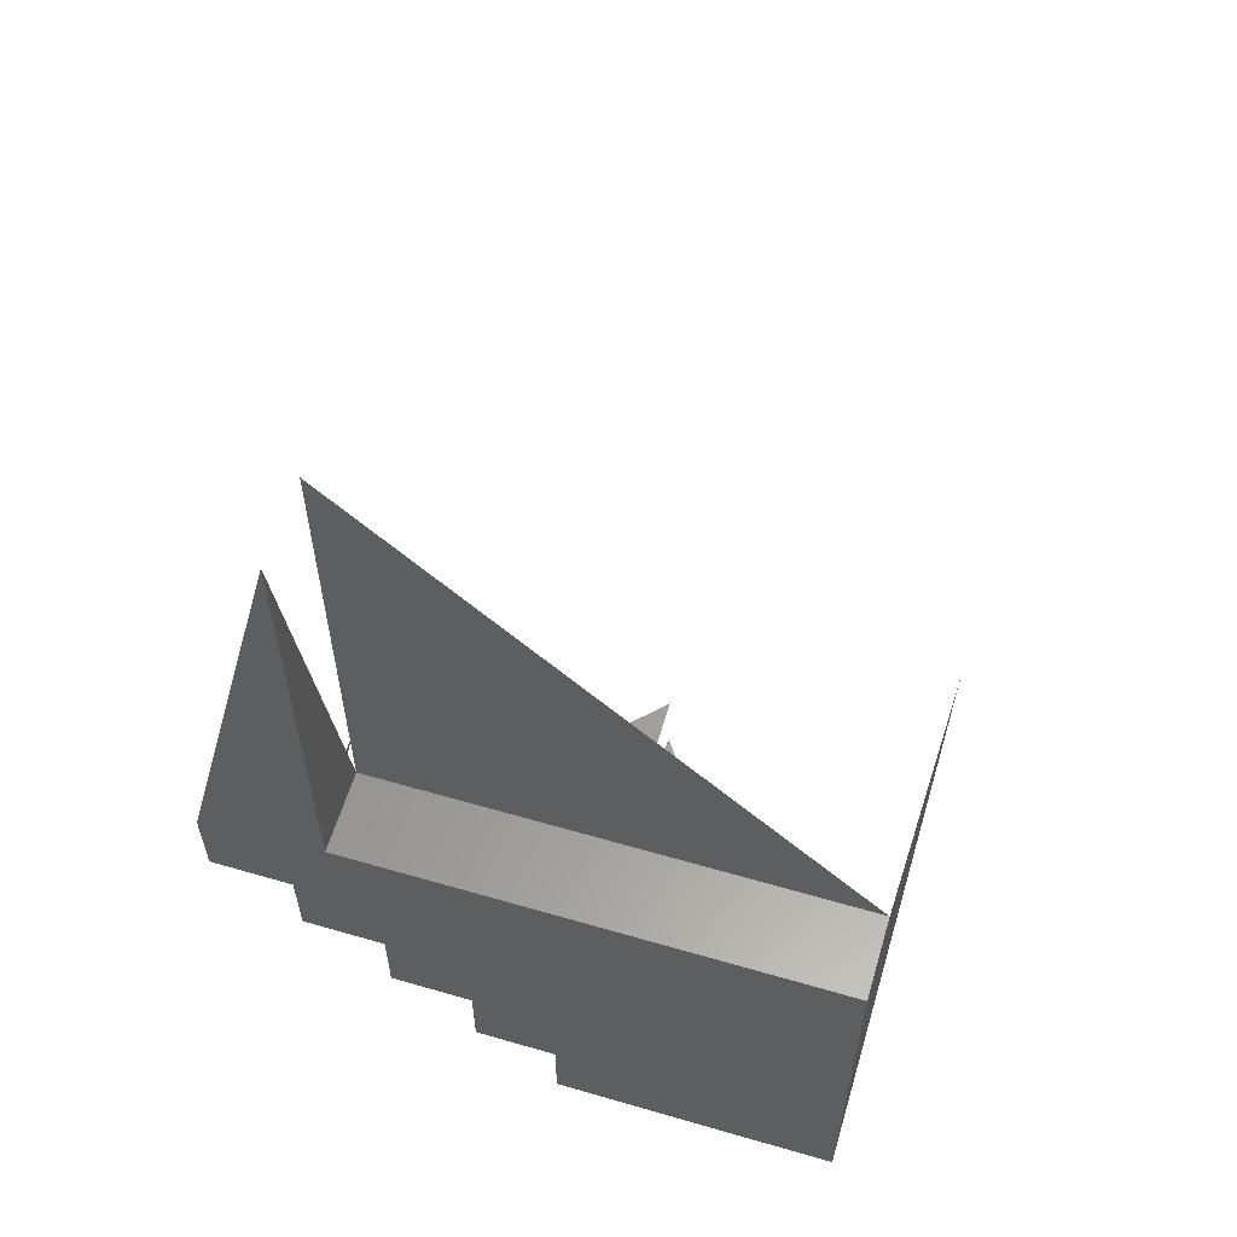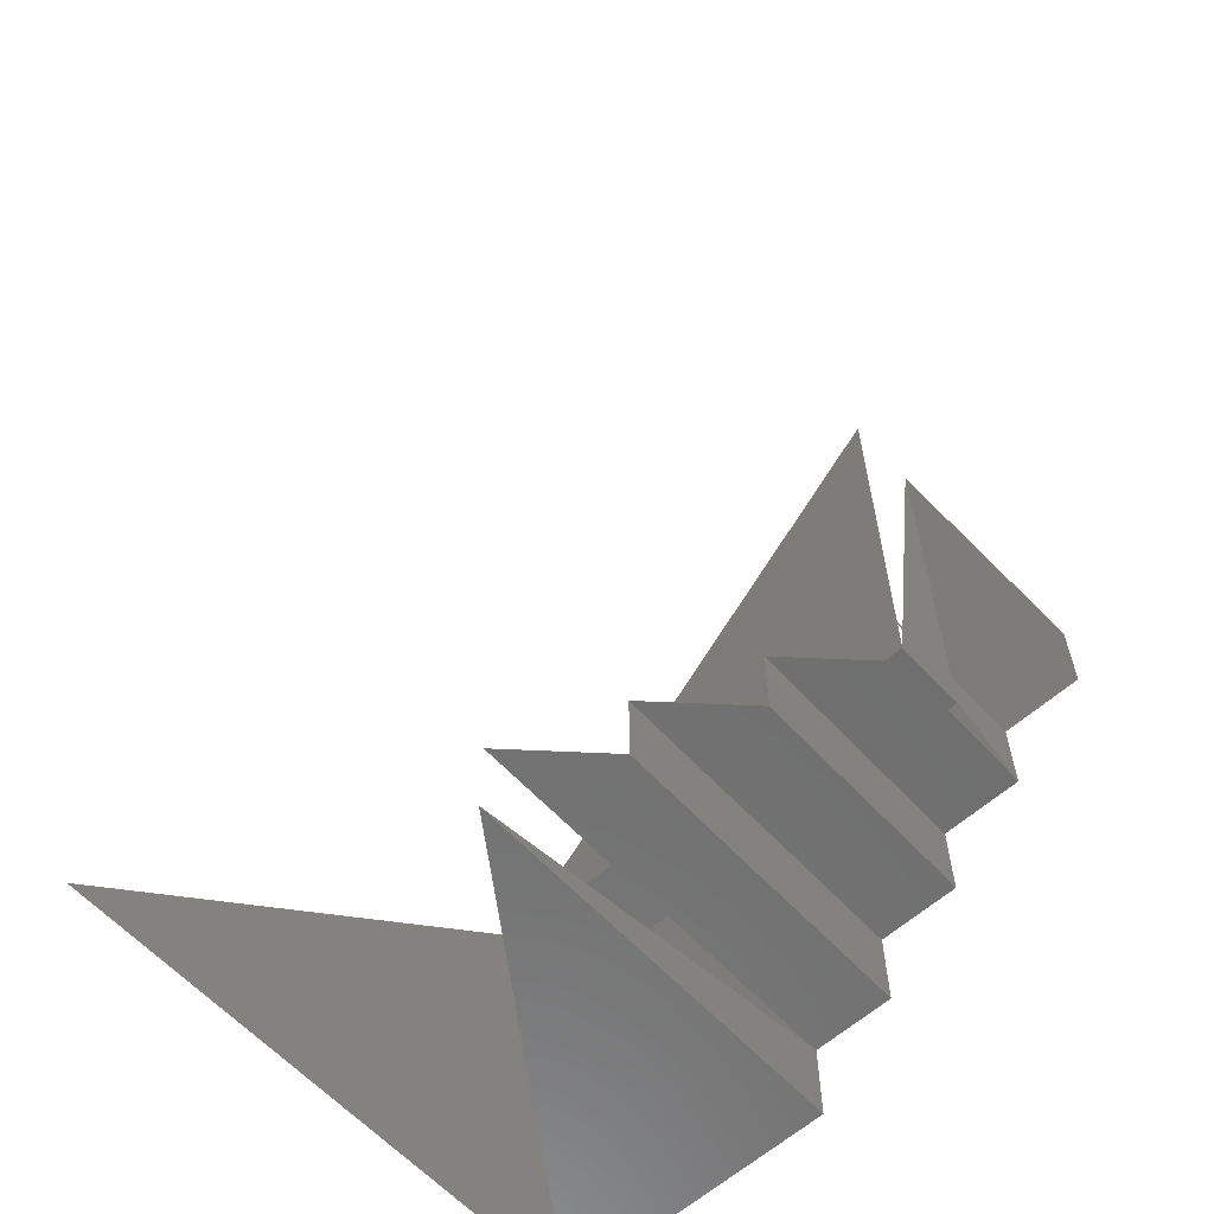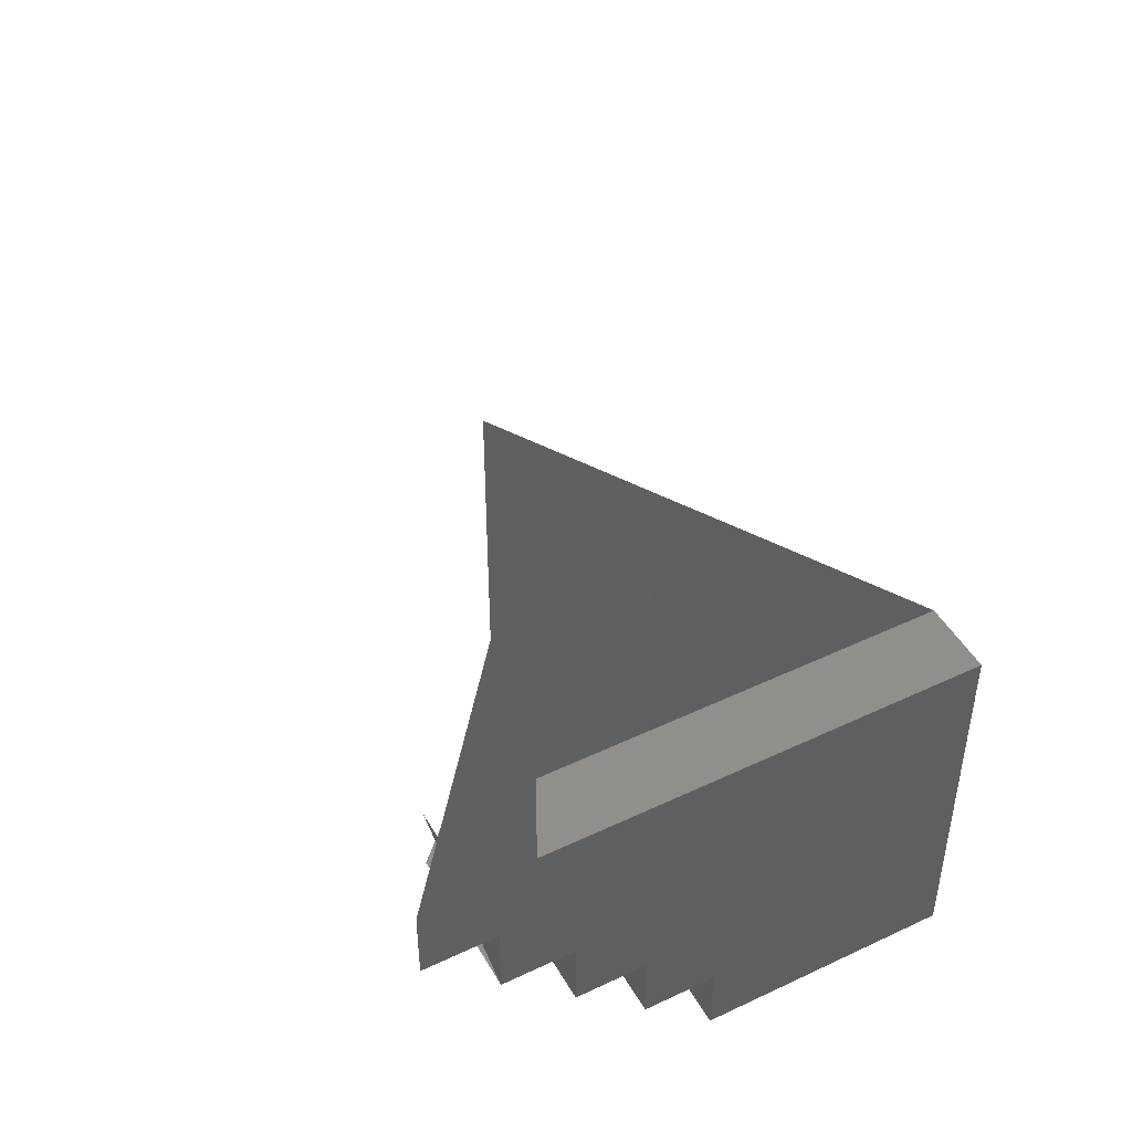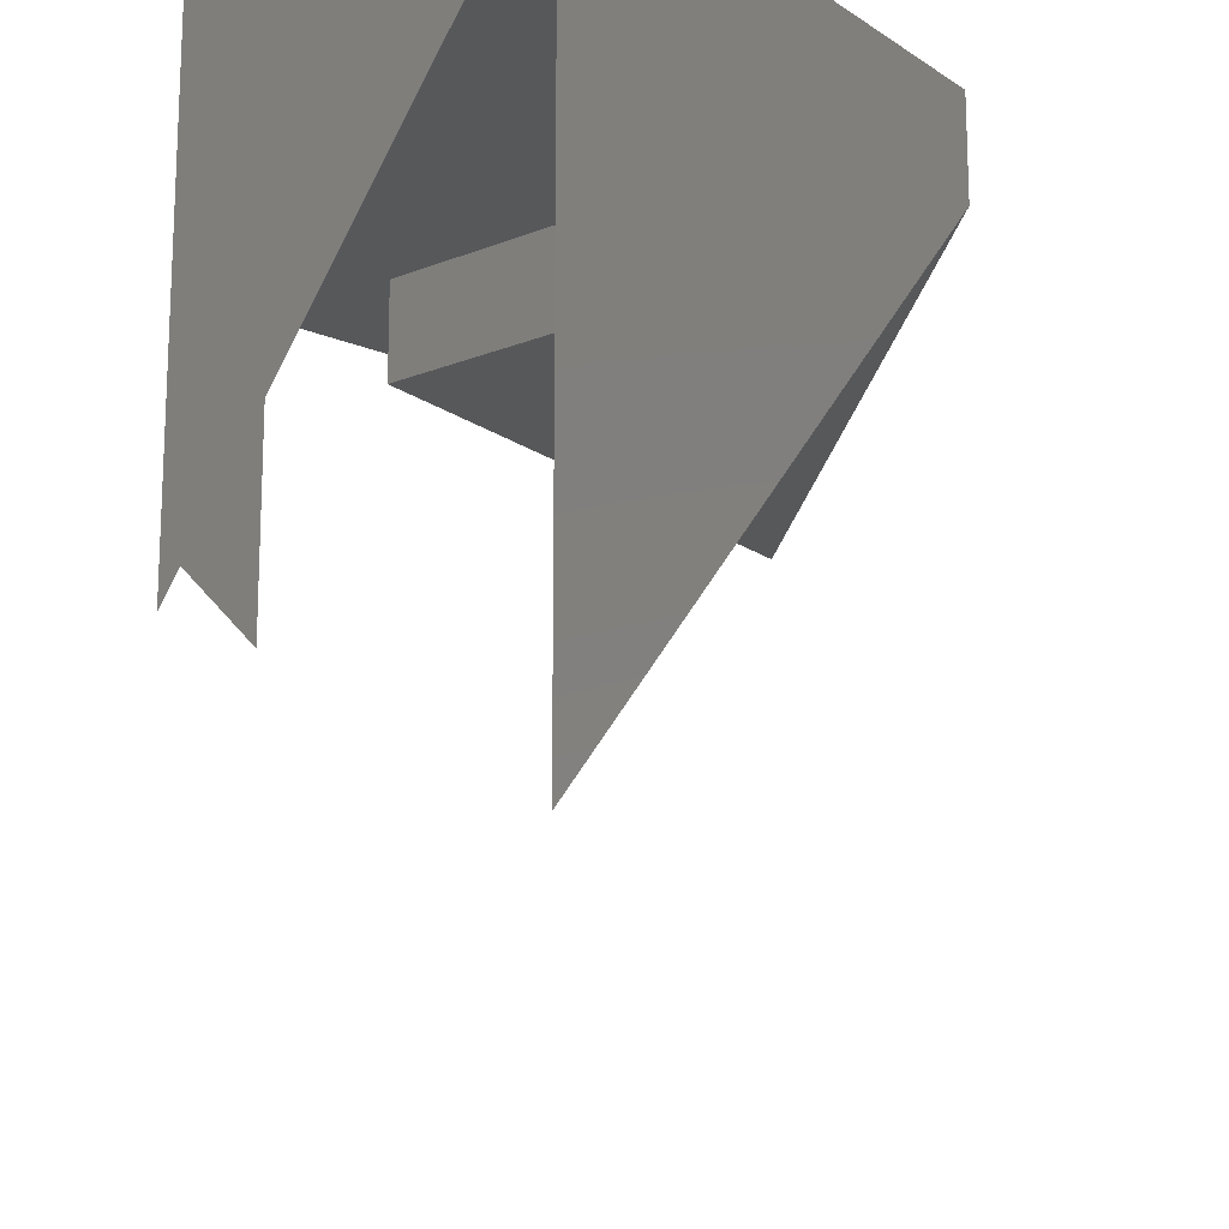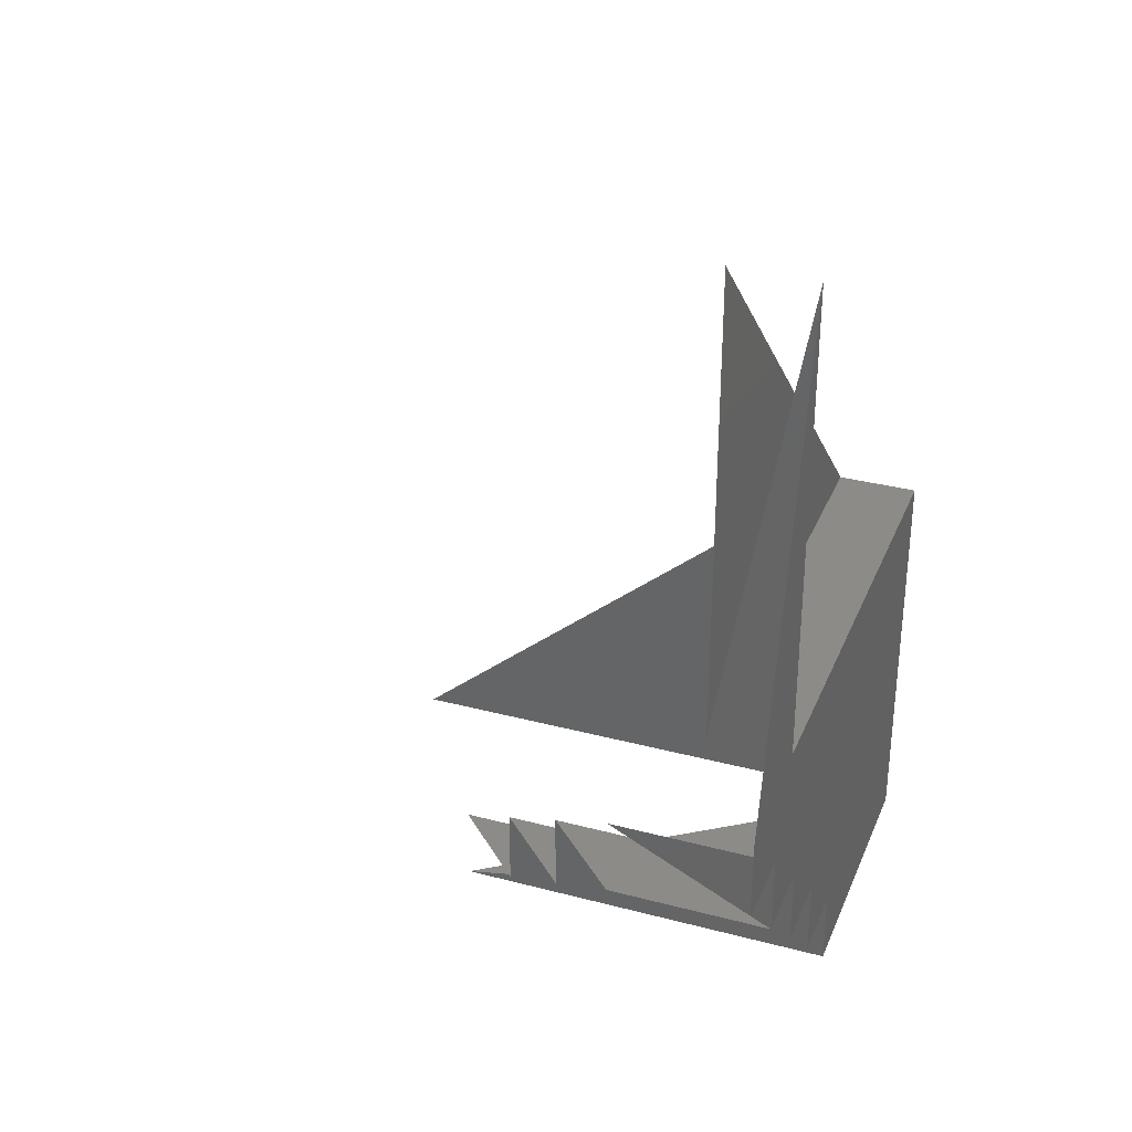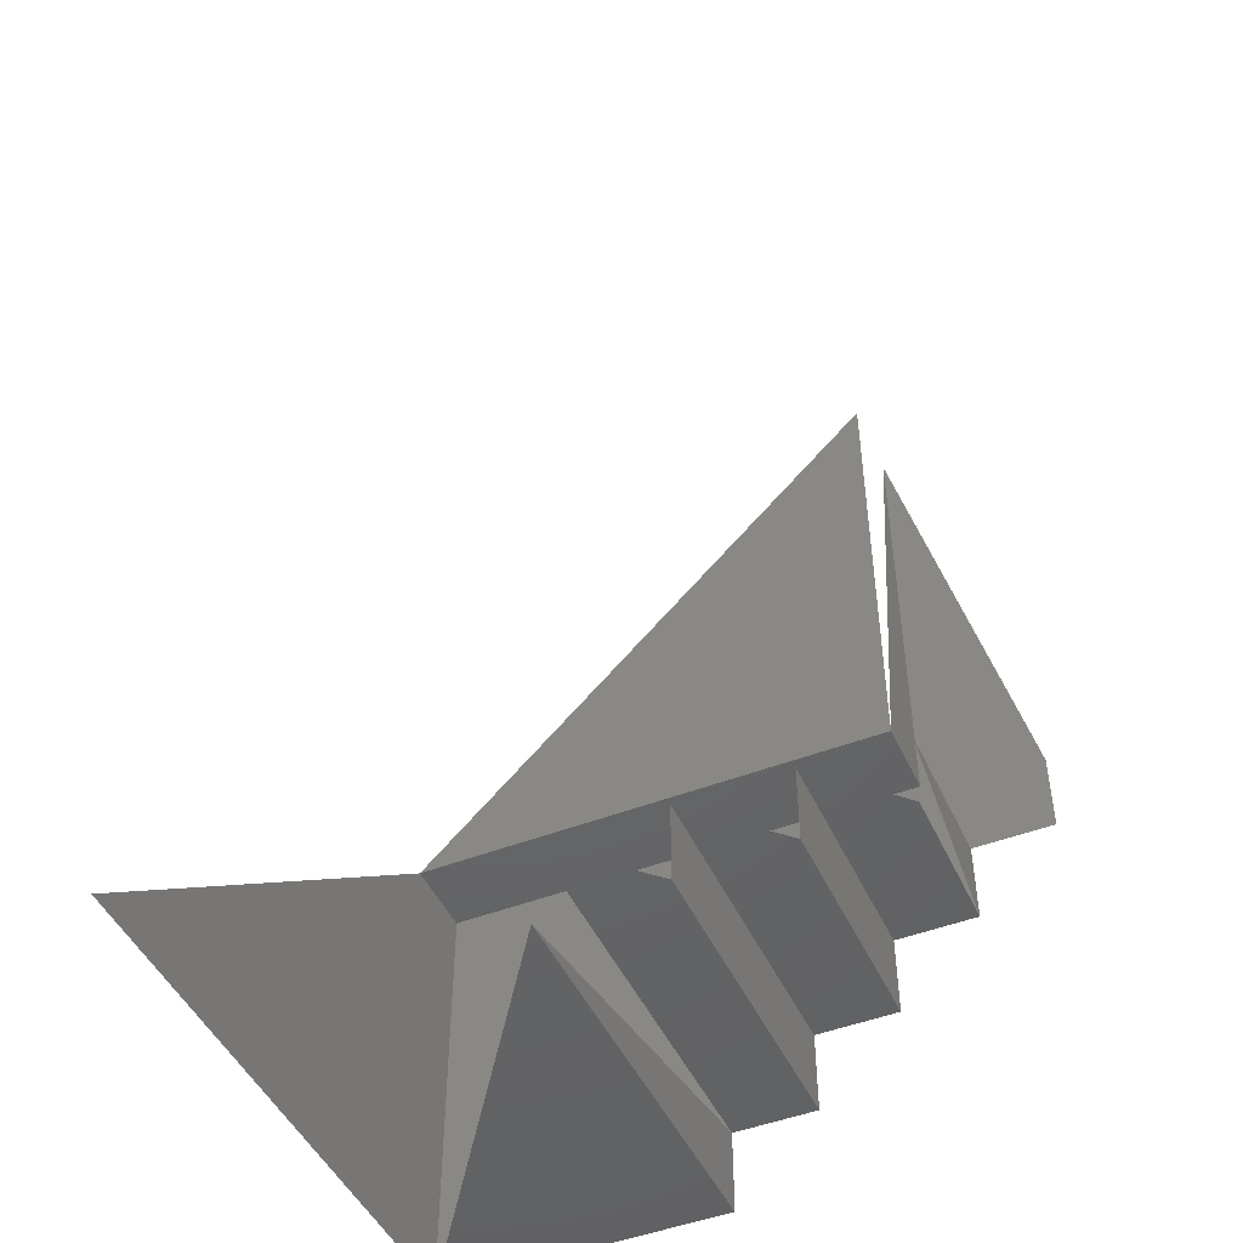
<metadata>
{"format":"stl","ext":"stl","renderer":"f3d","projection":"perspective","resolution":1024,"background":"white","views":[{"elev":59.6,"azim":16.6,"up":"+Y"},{"elev":-60.9,"azim":-137.7,"up":"+Y"},{"elev":46.7,"azim":-28.3,"up":"+Y"},{"elev":-18.5,"azim":37.6,"up":"+Z"},{"elev":33.2,"azim":-70.0,"up":"+Y"},{"elev":-47.3,"azim":-156.2,"up":"+Y"}]}
</metadata>
<code>
# stl→obj: 26 verts, 31 faces
v 7.5 -3.75 10.5
v 9 -5.25 10.5
v 15.75 -0.5114 10.5
v 10.5 -6.75 10.5
v 6.75 -0.5114 10.5
v 7.5 -5.25 10.5
v 9 -6.75 10.5
v 15.75 -8.25 10.5
v 15.75 -0.5114 9
v 6 -2.25 10.5
v 7.5 -3.75 6
v 7.5 -5.25 6
v 9 -6.75 4.5
v 9 -5.25 4.5
v 10.5 -8.25 10.5
v 6.75 -0.5114 9
v 6 -3.75 10.5
v 4.5 -0.75 10.5
v 6 -3.75 7.5
v 10.5 -6.75 3
v 10.5 -8.25 3
v 15.75 -8.25 0
v 6.75 8.25 9
v 6.75 8.25 10.5
v 6 -2.25 7.5
v 4.5 -2.25 10.5
f 1 2 3
f 3 2 4
f 5 1 3
f 6 2 1
f 2 7 4
f 8 3 4
f 9 5 3
f 5 10 1
f 1 11 6
f 6 12 2
f 7 13 4
f 2 14 7
f 8 4 15
f 3 8 9
f 16 5 9
f 10 17 1
f 5 18 10
f 6 11 12
f 1 19 11
f 2 12 14
f 4 13 20
f 7 14 13
f 15 4 21
f 15 21 8
f 9 8 22
f 9 23 16
f 16 24 5
f 17 19 1
f 10 25 17
f 18 26 10
f 5 24 18

</code>
